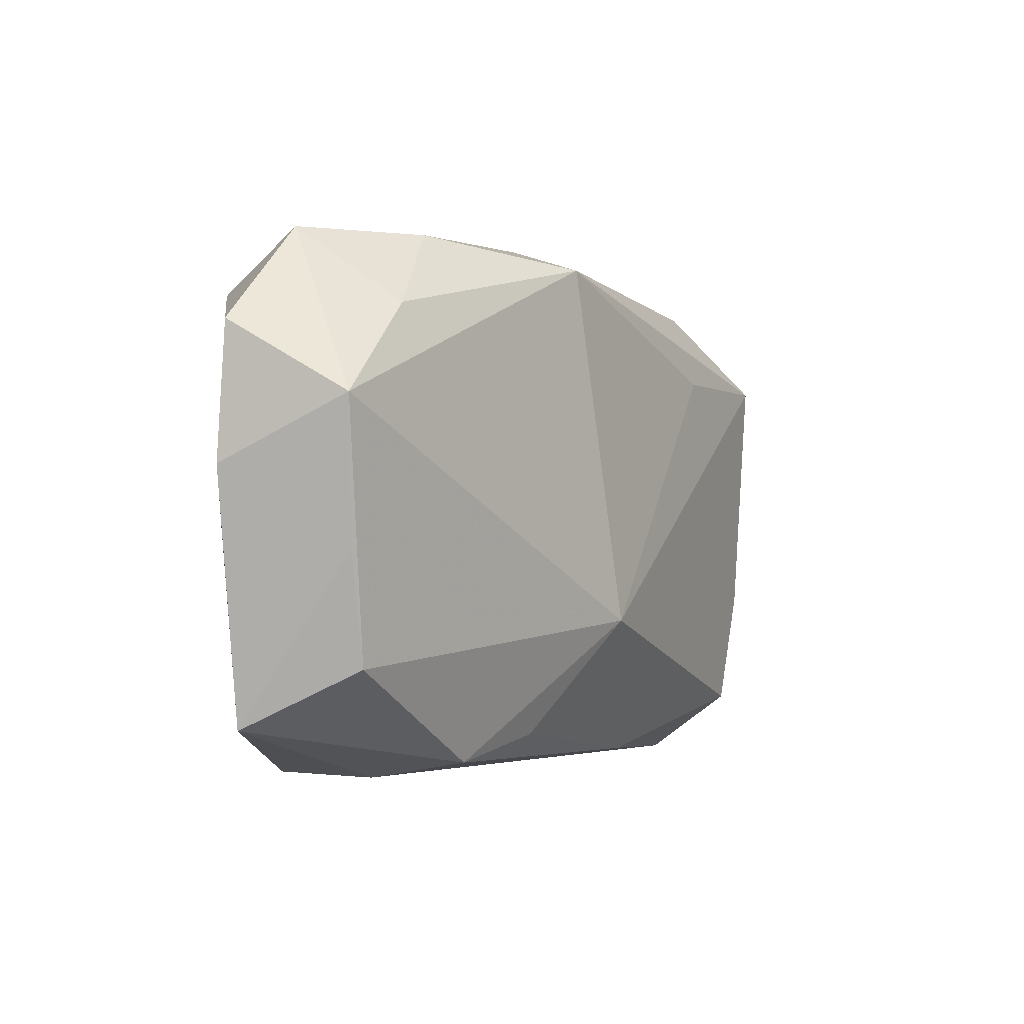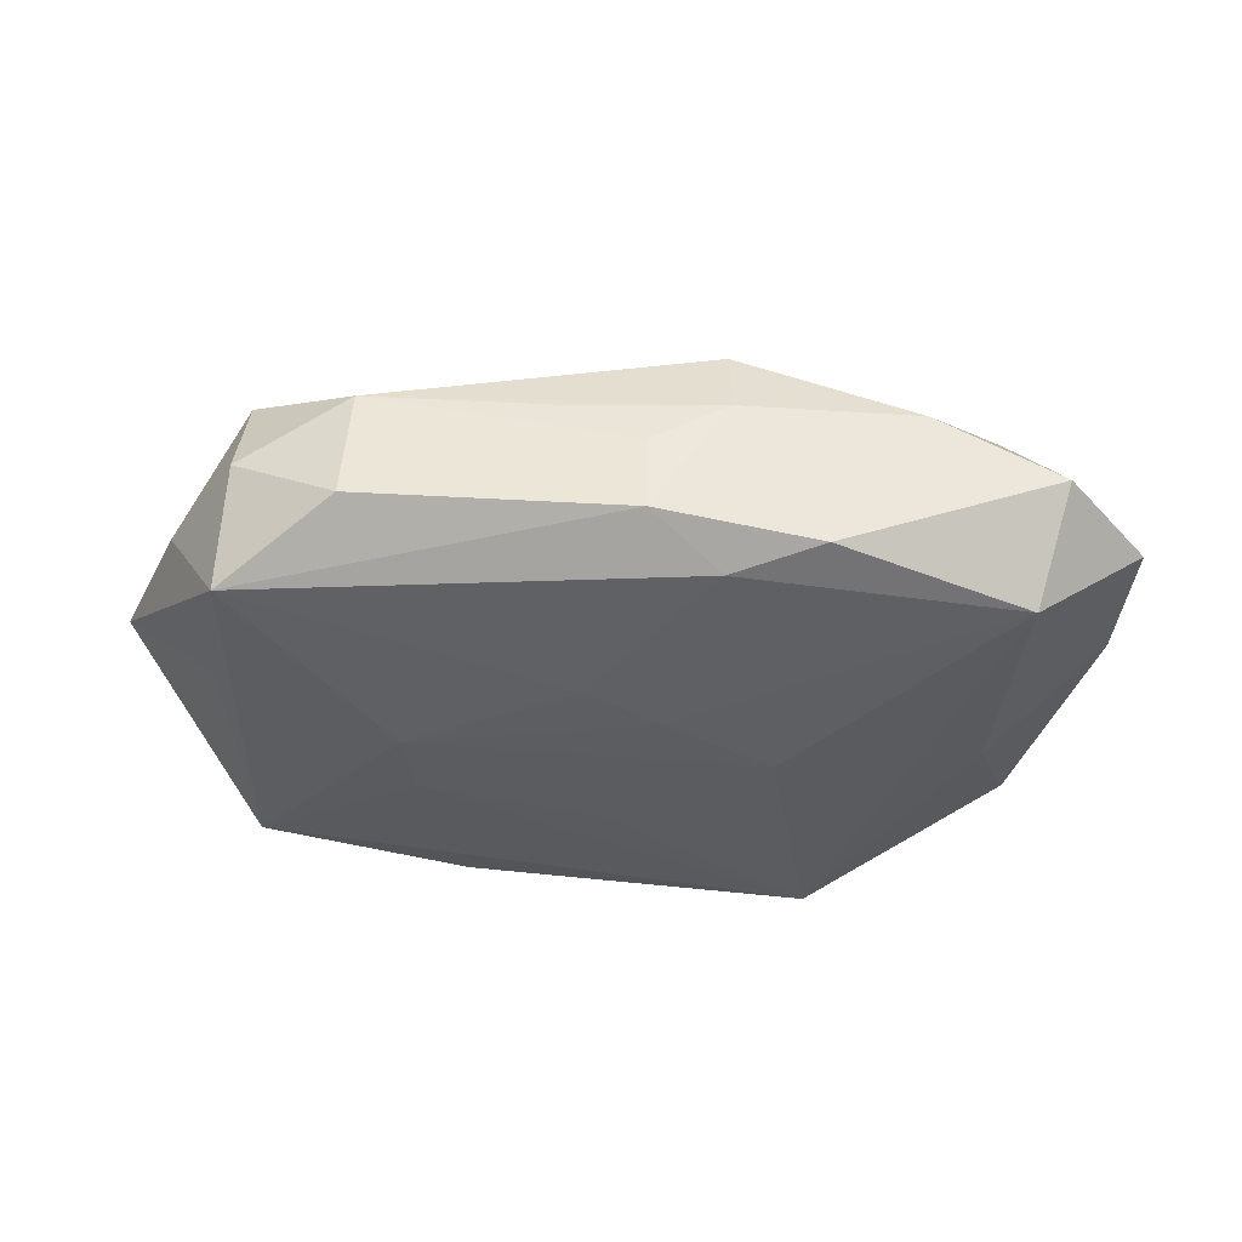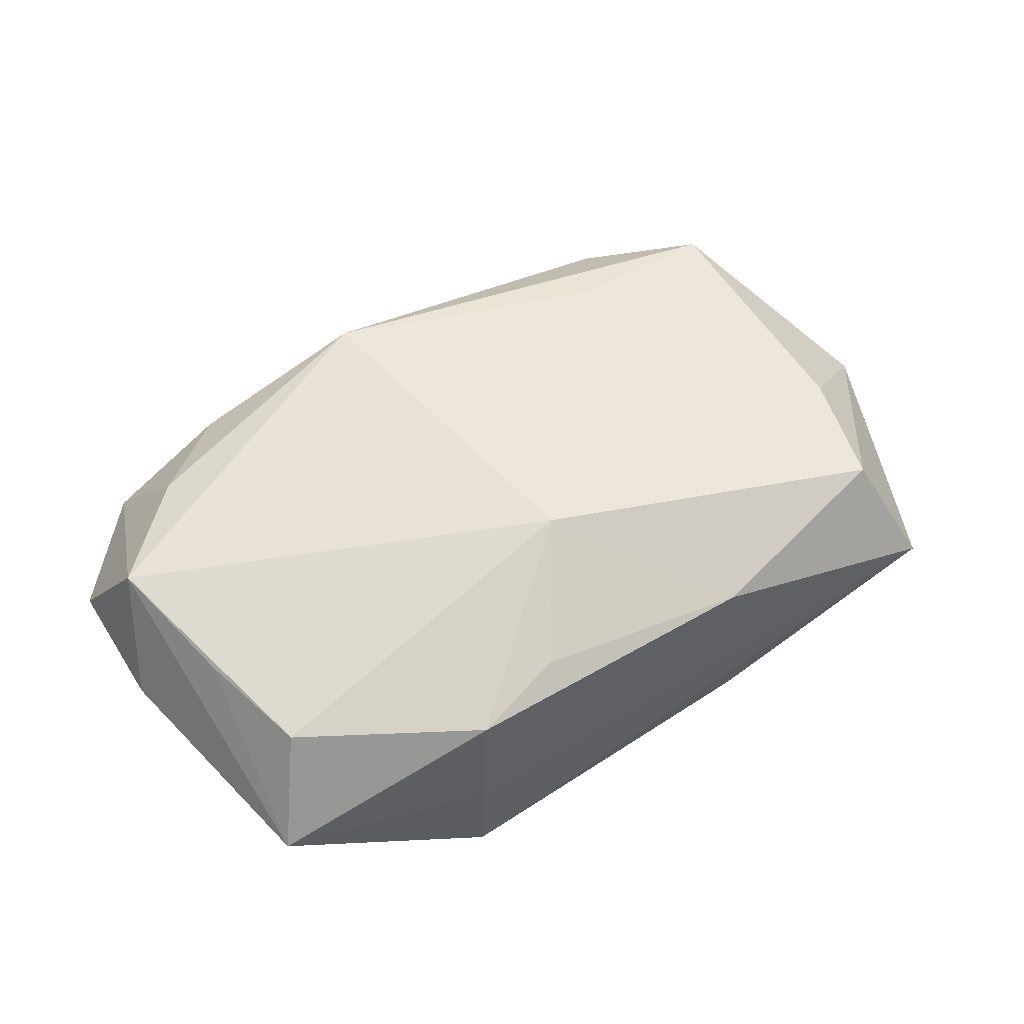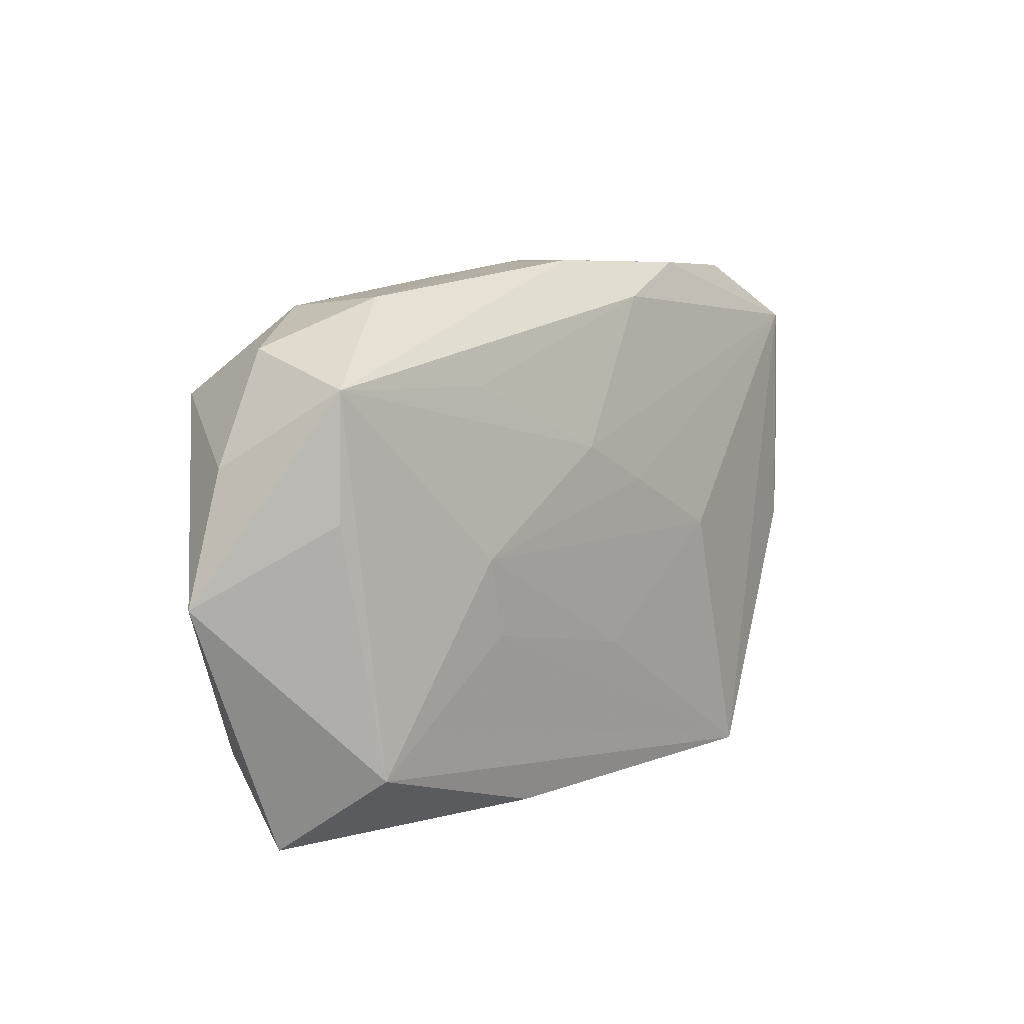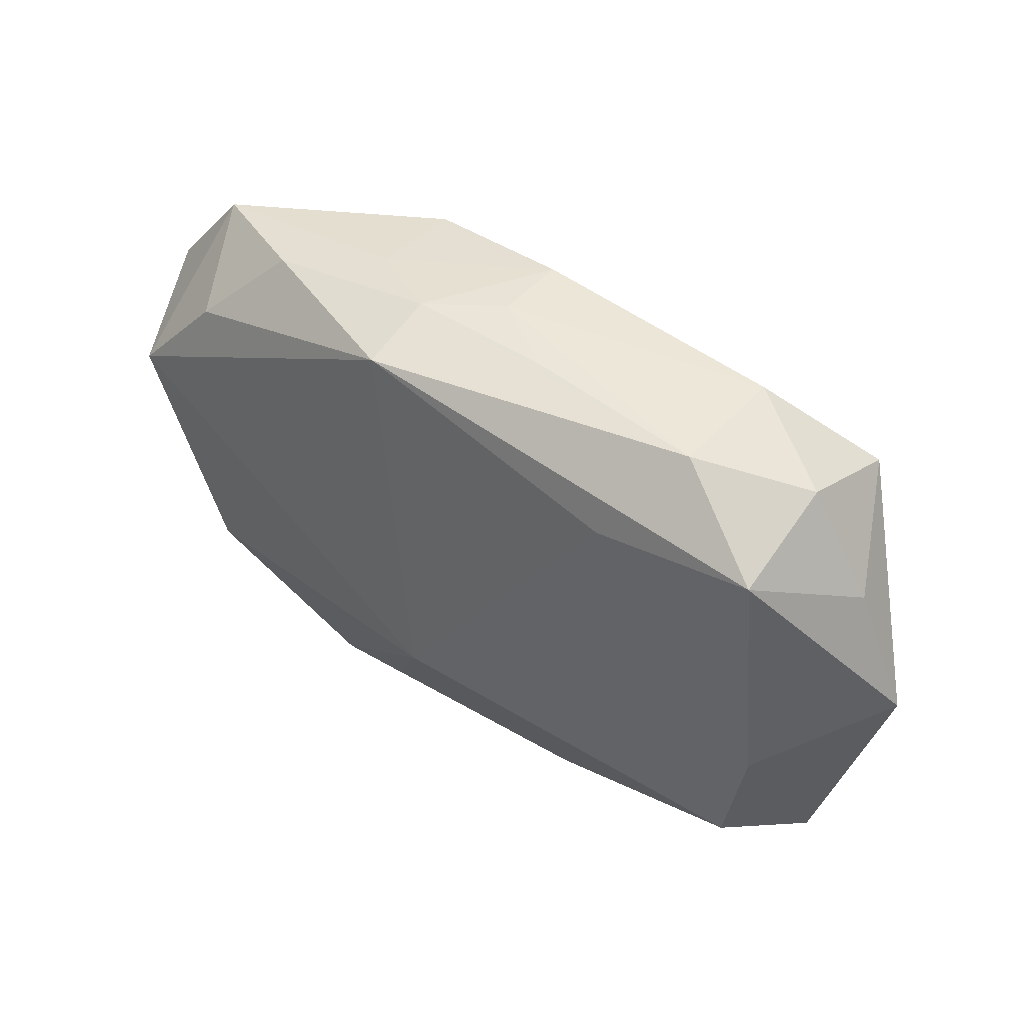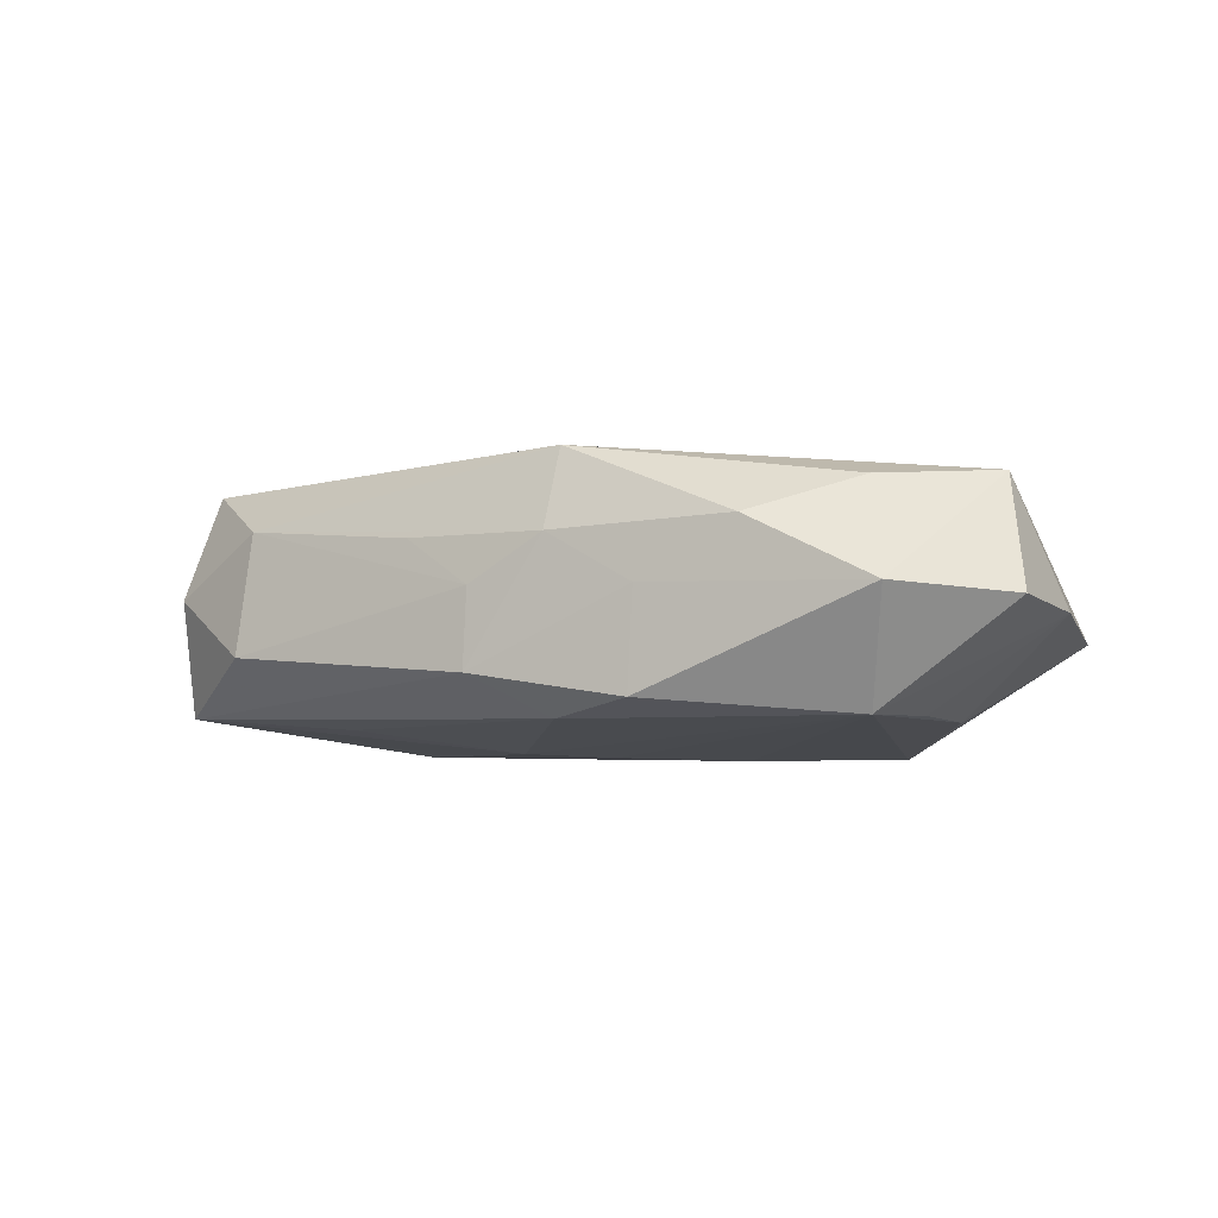
<metadata>
{"format":"obj","ext":"obj","renderer":"f3d","projection":"perspective","resolution":1024,"background":"white","views":[{"elev":-2.9,"azim":-57.8,"up":"+Y"},{"elev":-34.5,"azim":175.4,"up":"+Z"},{"elev":55.6,"azim":-31.9,"up":"+Z"},{"elev":10.2,"azim":130.1,"up":"+Y"},{"elev":39.5,"azim":36.3,"up":"+Y"},{"elev":-3.6,"azim":-152.4,"up":"+Z"}]}
</metadata>
<code>
v -0.01098 -0.0006285 -0.01099
v 0.02112 0.02012 -0.003408
v 0.02876 0.01653 0.001215
v 0.02046 0.01897 0.005929
v 0.01641 0.0002706 -0.01075
v 0.01097 -0.02029 -0.009658
v -0.01585 -0.02118 -0.002194
v 0.03036 -0.02118 -0.001516
v -0.03115 -0.003666 0.007174
v -0.01192 0.02145 -0.006642
v -0.02867 -0.01227 0.006444
v 0.009987 -0.02001 0.005675
v -0.03636 0.002343 -0.0007763
v -0.02938 0.02023 0.0006324
v -0.02641 0.01439 0.00817
v 0.01525 0.01327 -0.008678
v -0.03362 0.007158 0.00877
v 0.02682 -0.01605 0.007435
v 0.005979 0.02057 0.004738
v 0.02891 -0.006943 0.007863
v -0.005577 0.02153 0.004697
v 0.03345 0.008164 0.0006726
v -0.002305 0.004202 -0.01075
v 0.02938 0.01417 -0.007808
v 0.02989 0.004561 -0.008055
v 0.02821 0.01251 0.009503
v -0.01226 0.0213 0.0009622
v -0.02755 0.007049 -0.007824
v -0.02703 -0.002086 -0.008204
v 0.02718 -0.01485 -0.009761
v -0.03229 -0.01672 -0.002109
v 0.0152 -0.005892 -0.01067
v 0.0004062 0.02207 -0.004862
v -0.01459 -0.01977 0.005737
v -0.005784 0.01943 0.01075
v -0.007317 -0.01789 0.007258
v 0.03725 -0.001633 1.27e-05
v 0.01548 0.01226 0.01047
v 0.000322 0.02171 0.001176
v -0.01961 0.02065 0.00535
v 0.003742 0.007514 -0.01046
v 0.001093 -0.008963 -0.01099
v -0.001447 -0.008814 0.01238
v -0.01608 -0.02105 -0.01099
v -0.02707 0.01608 -0.007837
v -0.005064 0.01897 -0.008023
v -0.03644 0.01263 -2.638e-05
f 43 11 34
f 6 8 44
f 44 30 6
f 6 30 8
f 17 11 43
f 43 35 17
f 1 23 5
f 5 23 41
f 31 29 44
f 31 34 11
f 45 1 44
f 45 23 1
f 44 29 45
f 45 29 28
f 41 23 45
f 27 33 10
f 8 18 12
f 12 18 43
f 24 5 41
f 24 25 30
f 30 5 24
f 15 17 35
f 32 30 44
f 32 5 30
f 44 1 42
f 1 5 42
f 42 32 44
f 5 32 42
f 29 31 13
f 28 29 13
f 13 17 47
f 13 31 17
f 47 45 13
f 13 45 28
f 11 17 9
f 9 31 11
f 17 31 9
f 7 31 44
f 34 31 7
f 44 8 7
f 8 12 7
f 7 12 34
f 10 45 14
f 14 27 10
f 14 45 47
f 47 17 14
f 17 15 14
f 33 27 21
f 43 34 36
f 36 12 43
f 34 12 36
f 16 24 41
f 10 33 46
f 33 24 46
f 24 16 46
f 46 16 41
f 41 45 46
f 46 45 10
f 2 24 33
f 39 21 19
f 33 21 39
f 39 2 33
f 27 14 40
f 40 21 27
f 35 21 40
f 40 15 35
f 40 14 15
f 24 2 3
f 43 18 20
f 20 26 43
f 38 35 43
f 43 26 38
f 38 26 35
f 26 20 37
f 25 24 37
f 37 18 8
f 37 20 18
f 8 30 37
f 30 25 37
f 26 3 4
f 35 26 4
f 4 3 2
f 19 21 4
f 4 21 35
f 4 39 19
f 2 39 4
f 22 3 26
f 26 37 22
f 24 3 22
f 22 37 24

</code>
